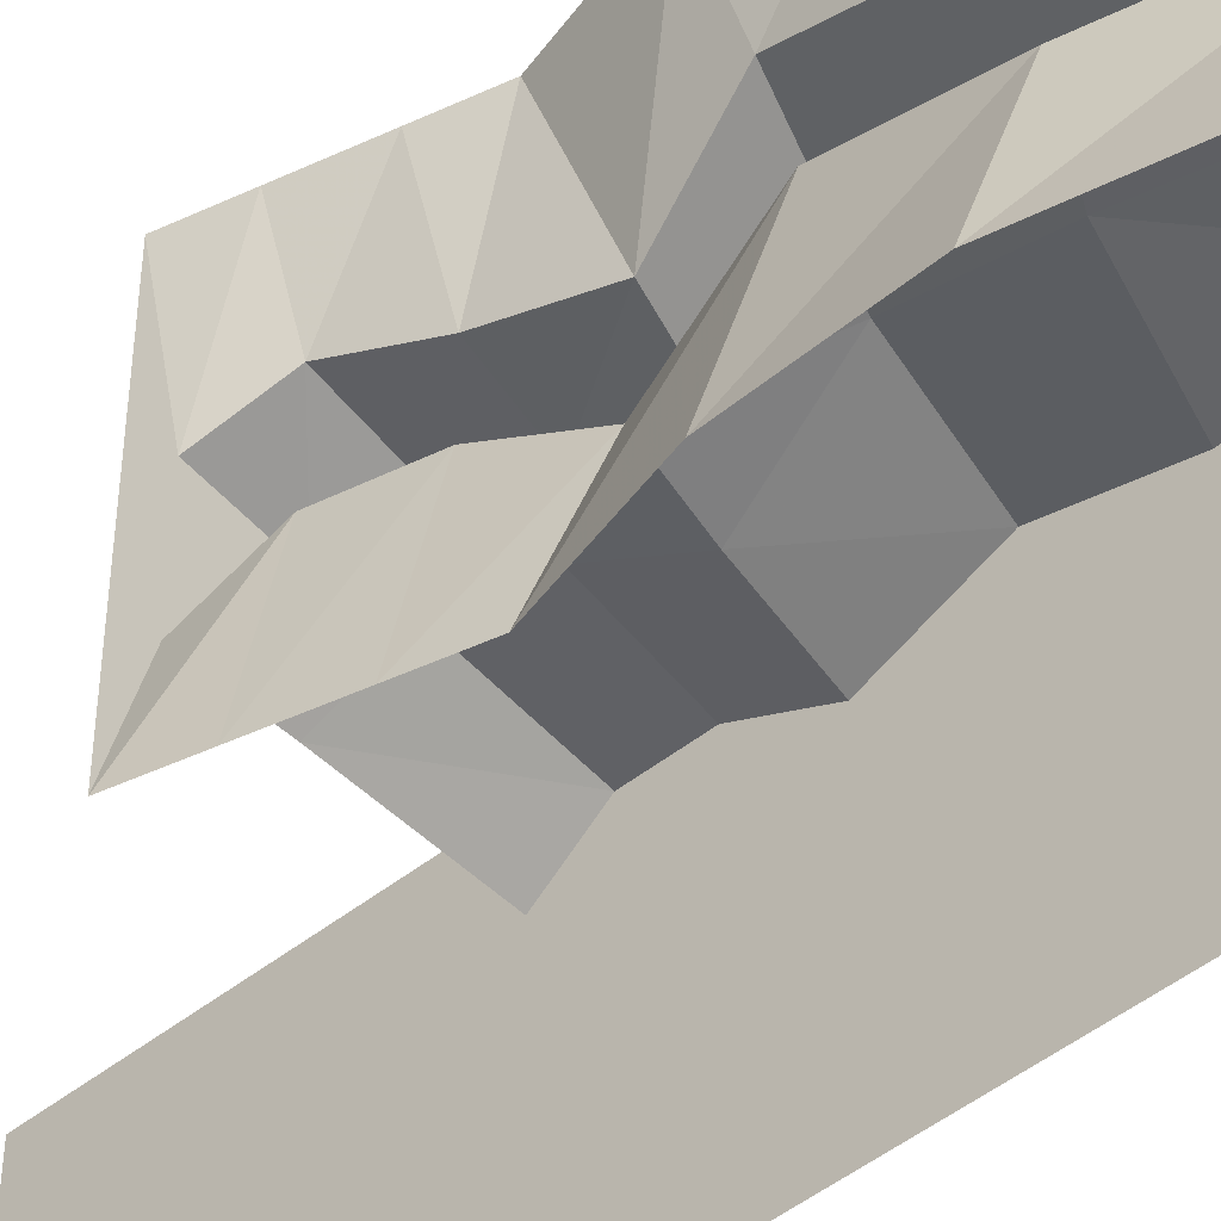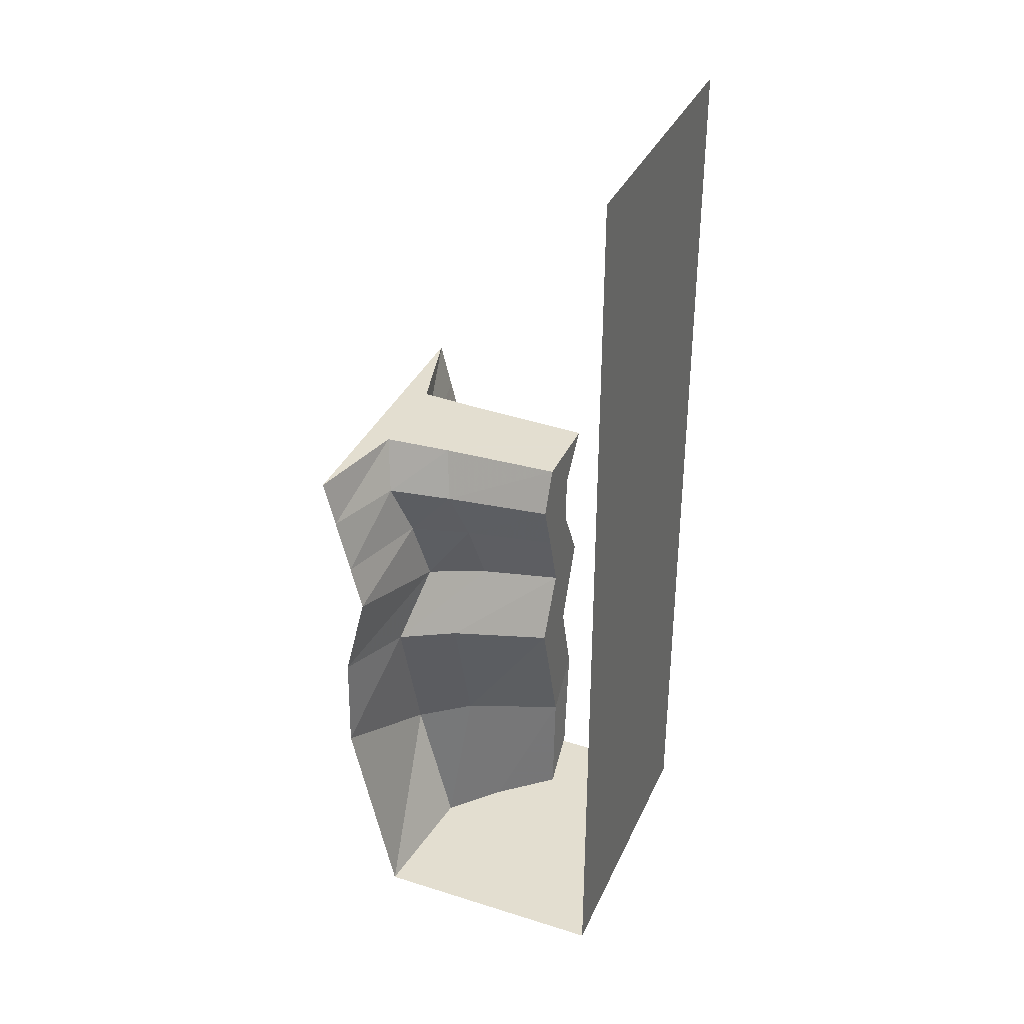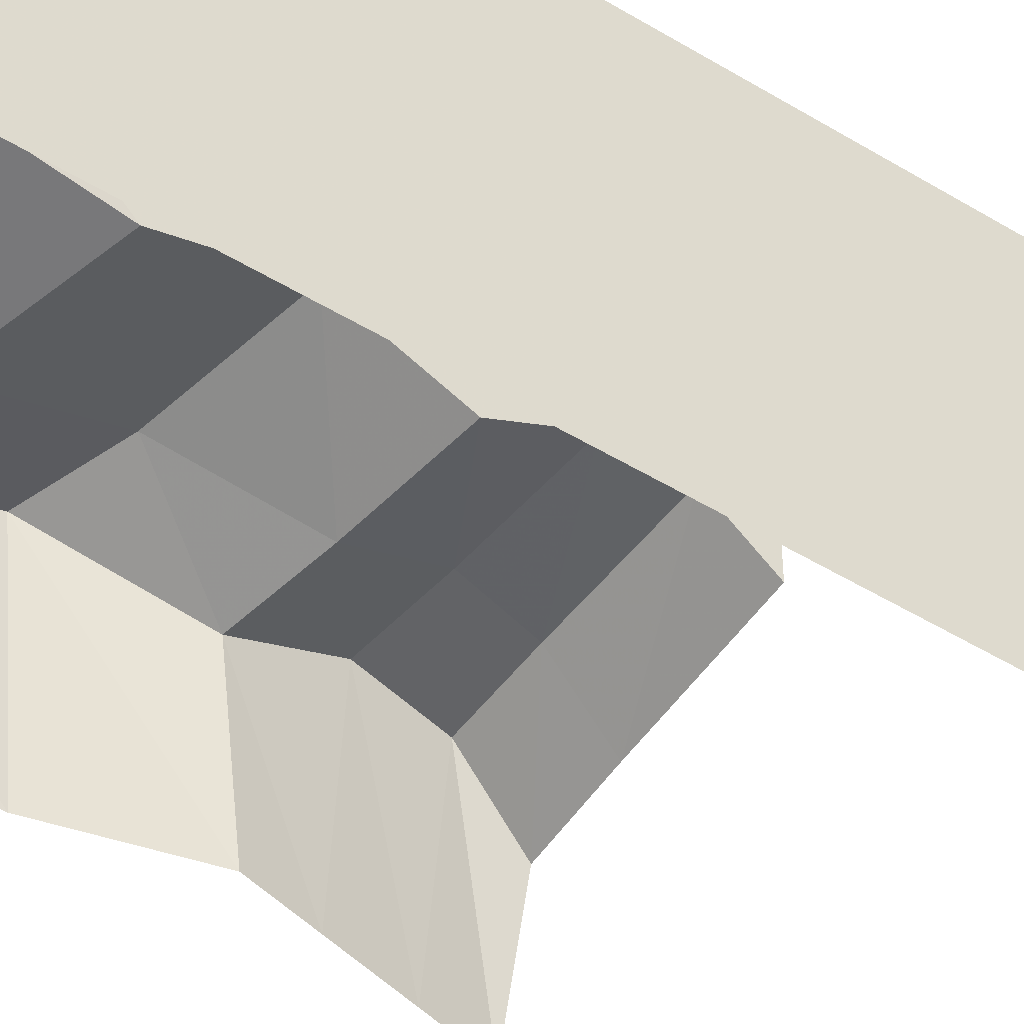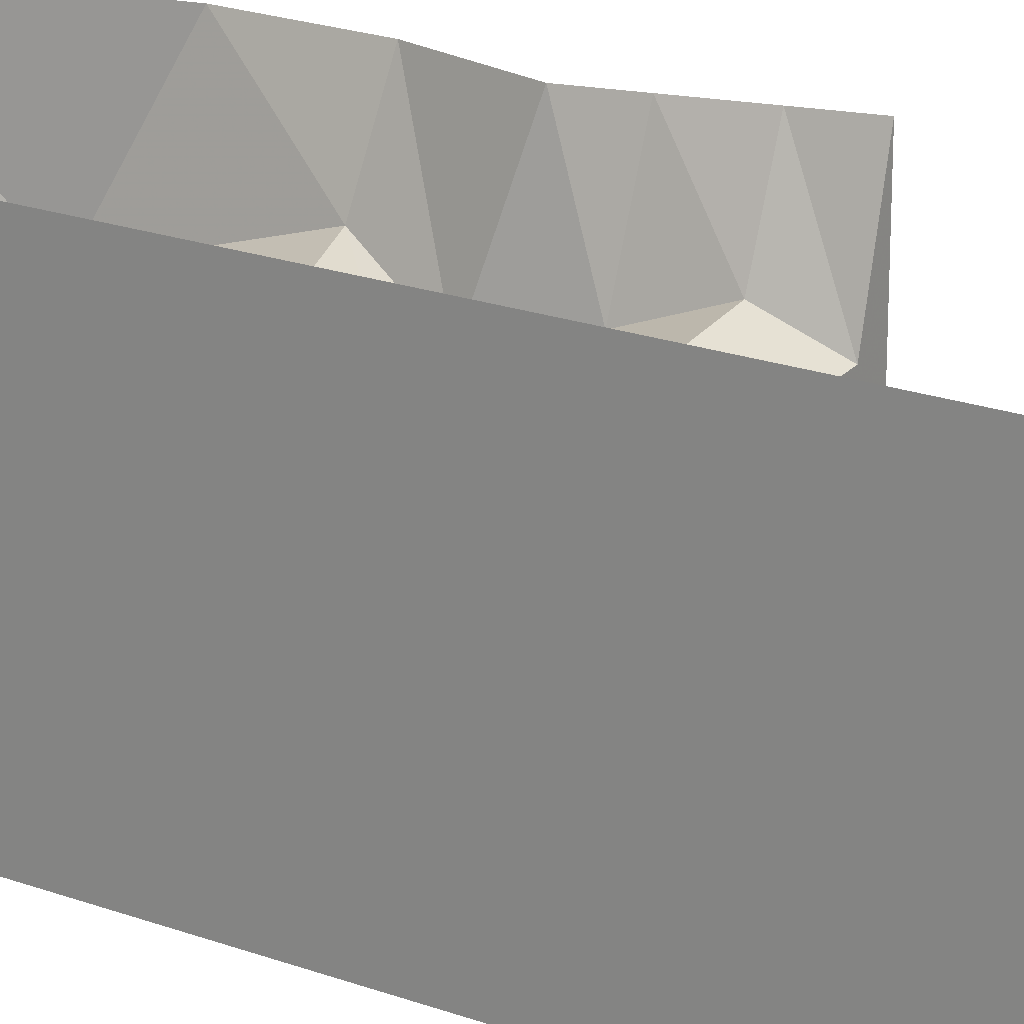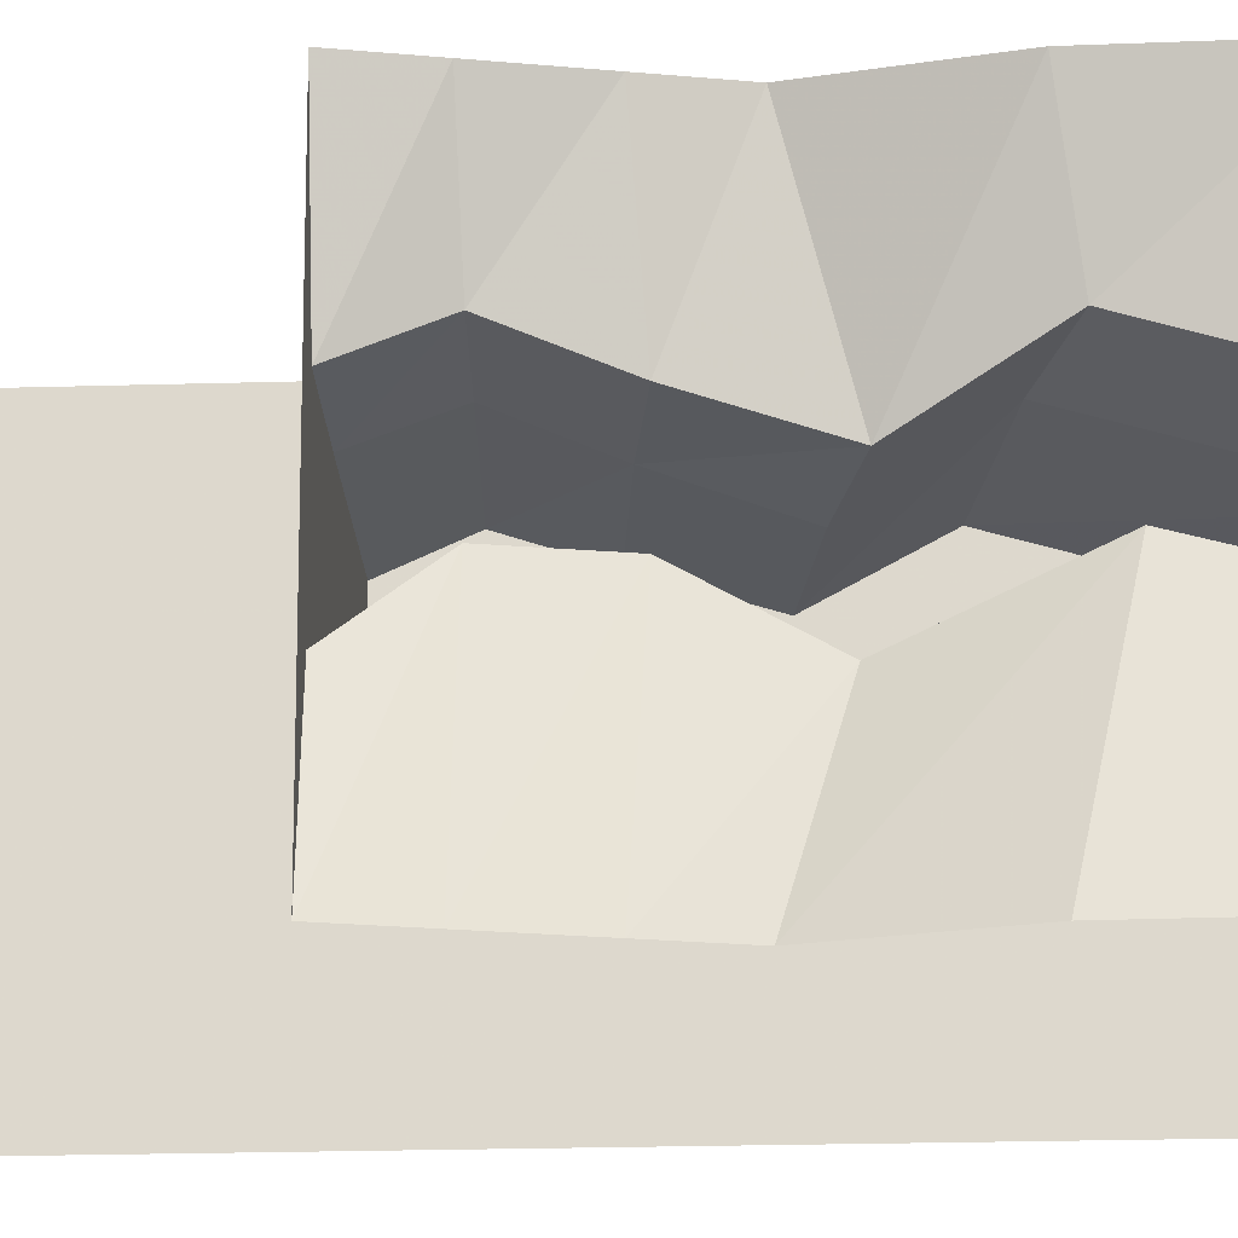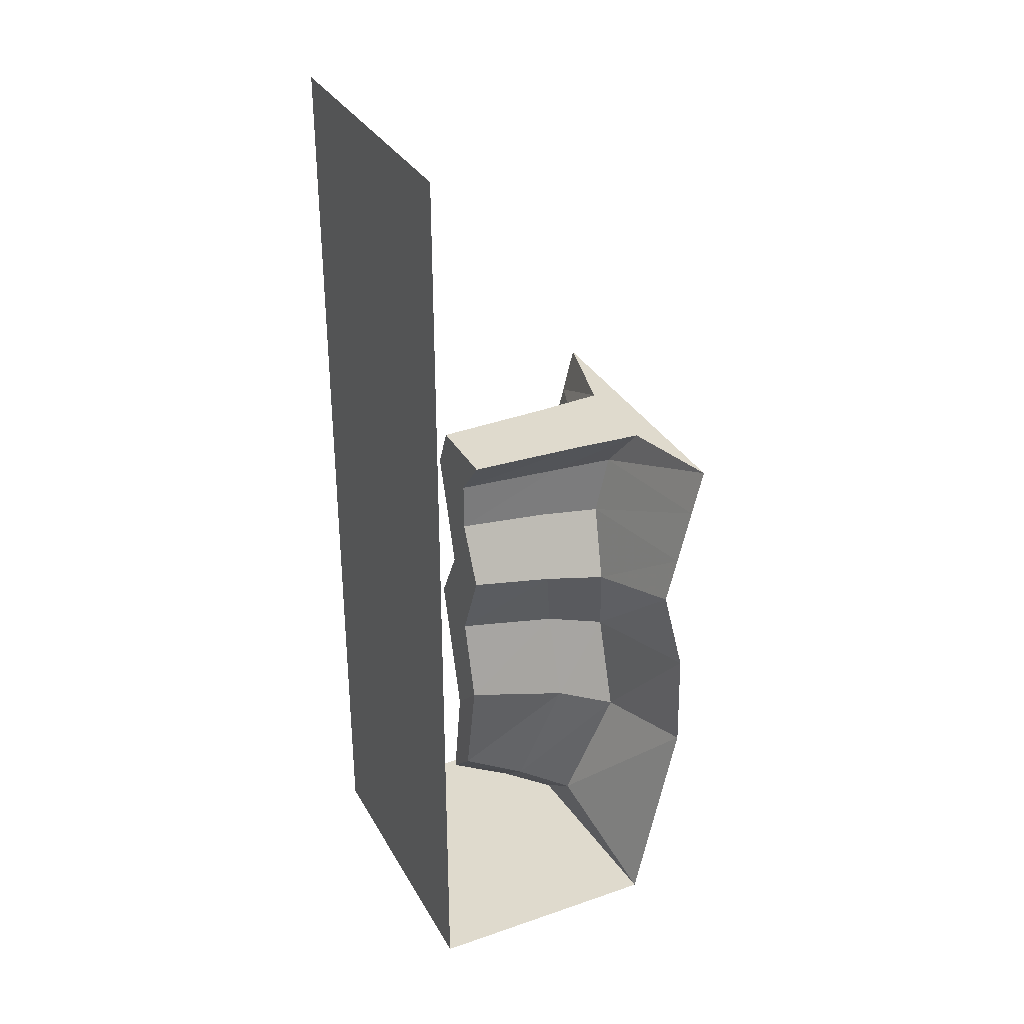
<metadata>
{"format":"obj","ext":"obj","renderer":"f3d","projection":"perspective","resolution":1024,"background":"white","views":[{"elev":-48.9,"azim":-48.7,"up":"+Z"},{"elev":35.9,"azim":22.3,"up":"+Y"},{"elev":-49.4,"azim":56.0,"up":"+Z"},{"elev":21.0,"azim":123.3,"up":"+Z"},{"elev":-19.1,"azim":-86.6,"up":"+Z"},{"elev":32.7,"azim":154.6,"up":"+Y"}]}
</metadata>
<code>
v 0.5 -1.875 -0.5
v 0.5 1.25 -0.5
v 0.5 1.25 0.5
v 0.5 -1.875 0.5
v -0.3047 -1.875 -0.5
v -0.3047 -1.875 0.5
v -0.2266 -1.812 0.1172
v -0.2266 -1.68 -0.05469
v -0.4609 -1.172 -0.5
v -0.375 -1.242 -0.125
v -0.4531 -0.8125 -0.5
v -0.3672 -0.9062 -0.03125
v -0.375 -0.5 -0.5
v -0.2969 -0.5938 -0.1562
v -0.4141 -0.3438 -0.5
v -0.3281 -0.3672 -0.03906
v -0.4609 -0.1562 -0.5
v -0.375 -0.1641 -0.03906
v -0.5 0 -0.5
v -0.4141 0 -0.1719
v -0.5 0 0.5
v -0.4141 0 0.1562
v -0.4609 -0.1562 0.5
v -0.375 -0.1641 0.2344
v -0.4141 -0.3438 0.5
v -0.3281 -0.3672 0.1641
v -0.375 -0.5 0.5
v -0.2969 -0.6094 0.09375
v -0.4531 -0.8125 0.5
v -0.3672 -0.8516 0.2266
v -0.4609 -1.172 0.5
v -0.375 -1.391 0.0625
v -0.1562 -1.273 0.05469
v -0.01562 -1.656 0.1016
v -0.01562 -1.531 -0.04688
v -0.1562 -1.133 -0.1094
v -0.1484 -0.8281 -0.02344
v -0.07812 -0.5469 -0.1406
v -0.1094 -0.3359 -0.03125
v -0.1562 -0.1562 -0.03125
v -0.1875 0 -0.1562
v -0.1875 0 0.1406
v -0.1562 -0.1562 0.2109
v -0.1094 -0.3359 0.1484
v -0.07812 -0.5547 0.07812
v -0.1484 -0.7812 0.2031
v 0.2031 -0.7109 0.1797
v 0.2031 -1.164 0.04688
v 0.2109 -1.516 0.08594
v 0.2109 -1.398 -0.03906
v 0.2031 -1.031 -0.09375
v 0.2031 -0.7578 -0.01562
v 0.2031 -0.5 -0.125
v 0.2031 -0.3047 -0.02344
v 0.2031 -0.1406 -0.02344
v 0.2031 0 -0.1406
v 0.2031 0 0.125
v 0.2031 -0.1406 0.1875
v 0.2031 -0.3047 0.1328
v 0.2031 -0.5078 0.07031
v -0.5 0 0.5
v -0.5 0 0.5
v -0.5 0 0.5
v -0.5 0 0.5
v -0.5 0 0.5
v -0.5 0 0.5
v -0.5 0 0.5
v -0.5 0 0.5
v -0.5 0 0.5
v -0.5 0 0.5
v -0.5 0 0.5
v -0.5 0 0.5
v -0.5 0 0.5
v -0.5 0 0.5
v -0.5 0 0.5
v -0.5 0 0.5
v -0.5 0 0.5
v -0.5 0 0.5
v -0.5 0 0.5
v -0.5 0 0.5
v -0.5 0 0.5
v -0.5 0 0.5
v -0.5 0 0.5
v -0.5 0 0.5
v -0.5 0 0.5
v -0.5 0 0.5
v -0.5 0 0.5
v -0.5 0 0.5
v -0.5 0 0.5
v -0.5 0 0.5
v -0.5 0 0.5
v -0.5 0 0.5
f 1 2 3
f 1 3 4
f 1 4 5
f 5 4 6
f 5 6 7
f 5 7 8
f 5 8 9
f 9 8 10
f 31 32 6
f 6 32 7
f 9 10 11
f 11 10 12
f 29 30 31
f 31 30 32
f 11 12 13
f 13 12 14
f 27 28 29
f 29 28 30
f 13 14 15
f 15 14 16
f 25 26 27
f 27 26 28
f 15 16 17
f 17 16 18
f 23 24 25
f 25 24 26
f 17 18 19
f 19 18 20
f 19 20 21
f 21 20 22
f 21 22 23
f 23 22 24
f 7 32 33
f 7 33 34
f 7 34 8
f 8 34 35
f 8 35 10
f 10 35 36
f 10 36 12
f 12 36 37
f 12 37 14
f 14 37 38
f 14 38 16
f 16 38 39
f 16 39 18
f 18 39 40
f 18 40 20
f 20 40 41
f 20 41 22
f 22 41 42
f 22 42 24
f 24 42 43
f 24 43 26
f 26 43 44
f 26 44 28
f 28 44 45
f 28 45 30
f 30 45 46
f 30 46 32
f 32 46 33
f 33 46 47
f 33 47 48
f 33 48 34
f 34 48 49
f 34 49 35
f 35 49 50
f 35 50 36
f 36 50 51
f 36 51 37
f 37 51 52
f 37 52 38
f 38 52 53
f 38 53 39
f 39 53 54
f 39 54 40
f 40 54 55
f 40 55 41
f 41 55 56
f 41 56 42
f 42 56 57
f 42 57 43
f 43 57 58
f 43 58 44
f 44 58 59
f 44 59 45
f 45 59 60
f 45 60 46
f 46 60 47
f 47 60 52
f 47 52 51
f 47 51 48
f 47 48 51
f 47 51 52
f 47 52 53
f 47 53 60
f 60 53 52
f 53 60 59
f 53 59 54
f 53 54 60
f 60 54 59
f 59 54 55
f 59 55 58
f 59 58 54
f 54 58 55
f 55 58 57
f 55 57 56
f 55 56 58
f 58 56 57
f 51 50 49
f 51 49 48
f 51 48 49
f 51 49 50

</code>
